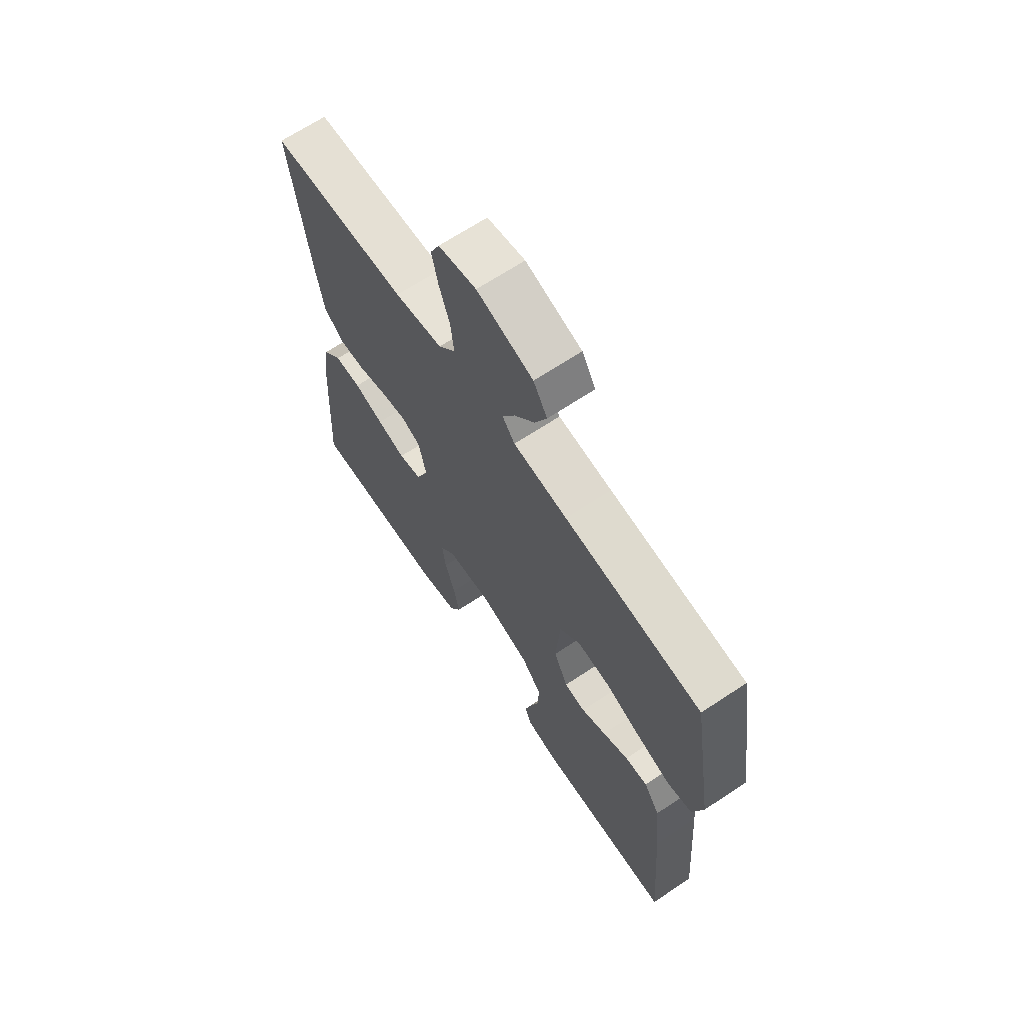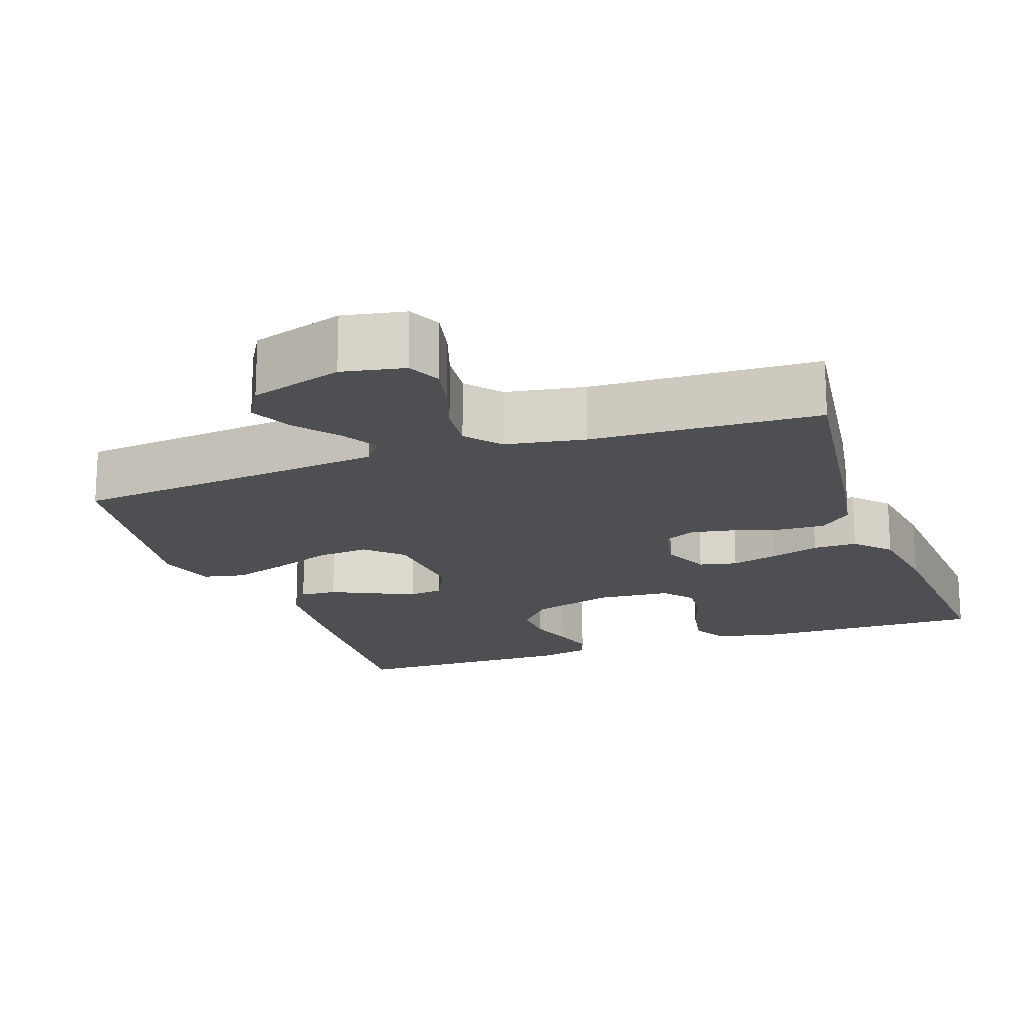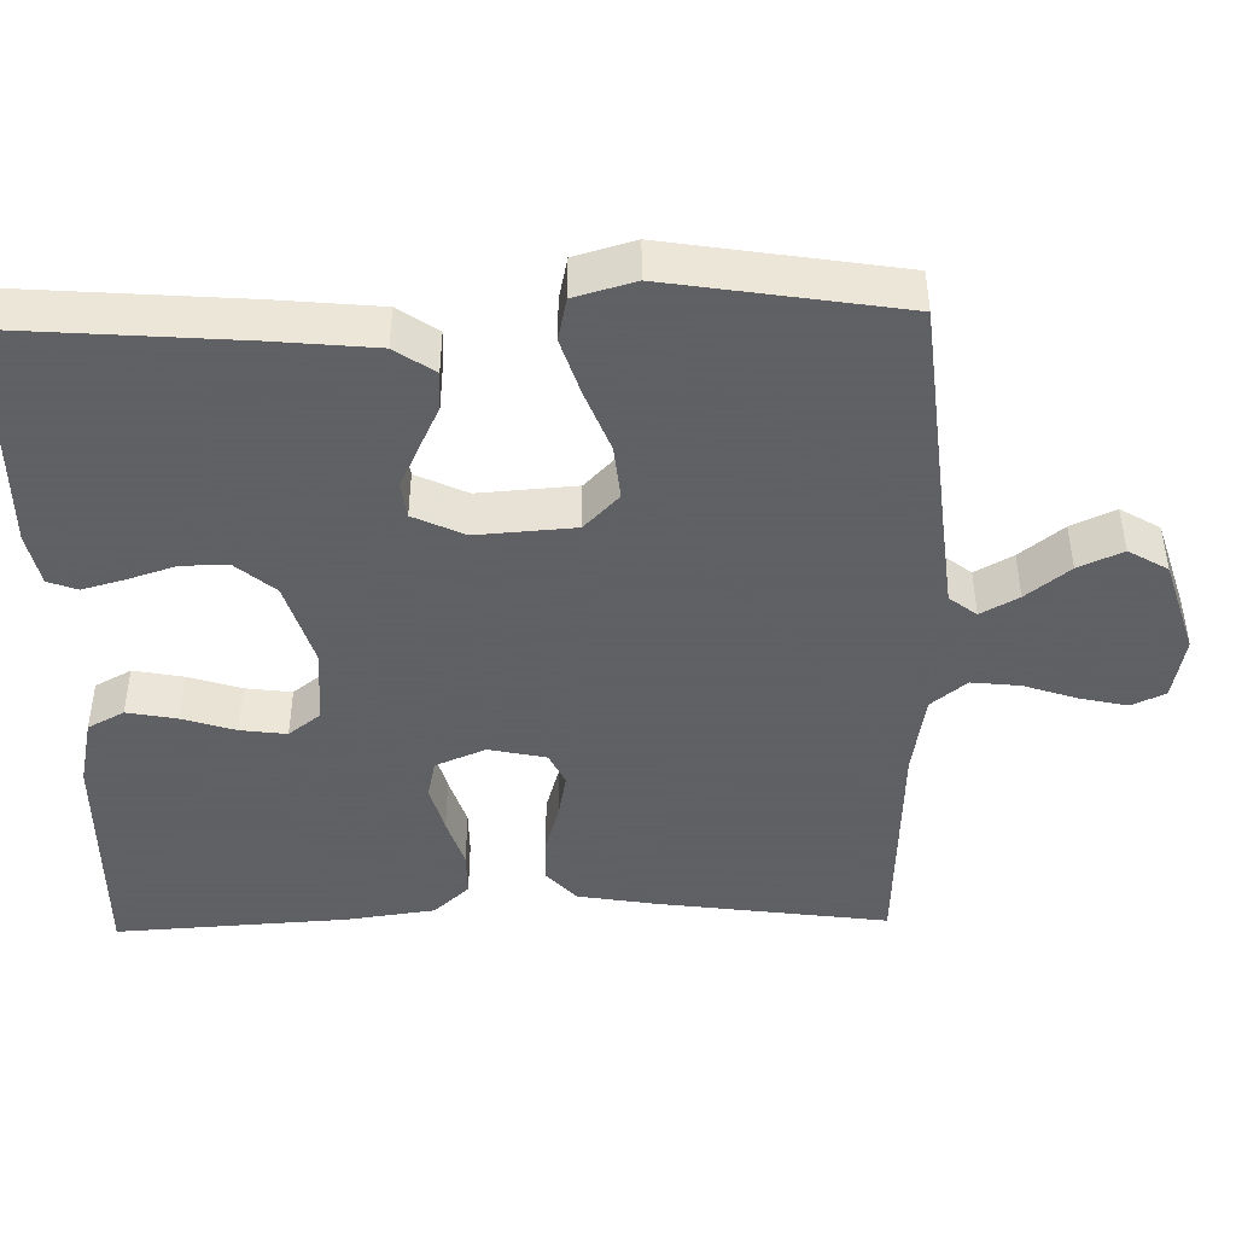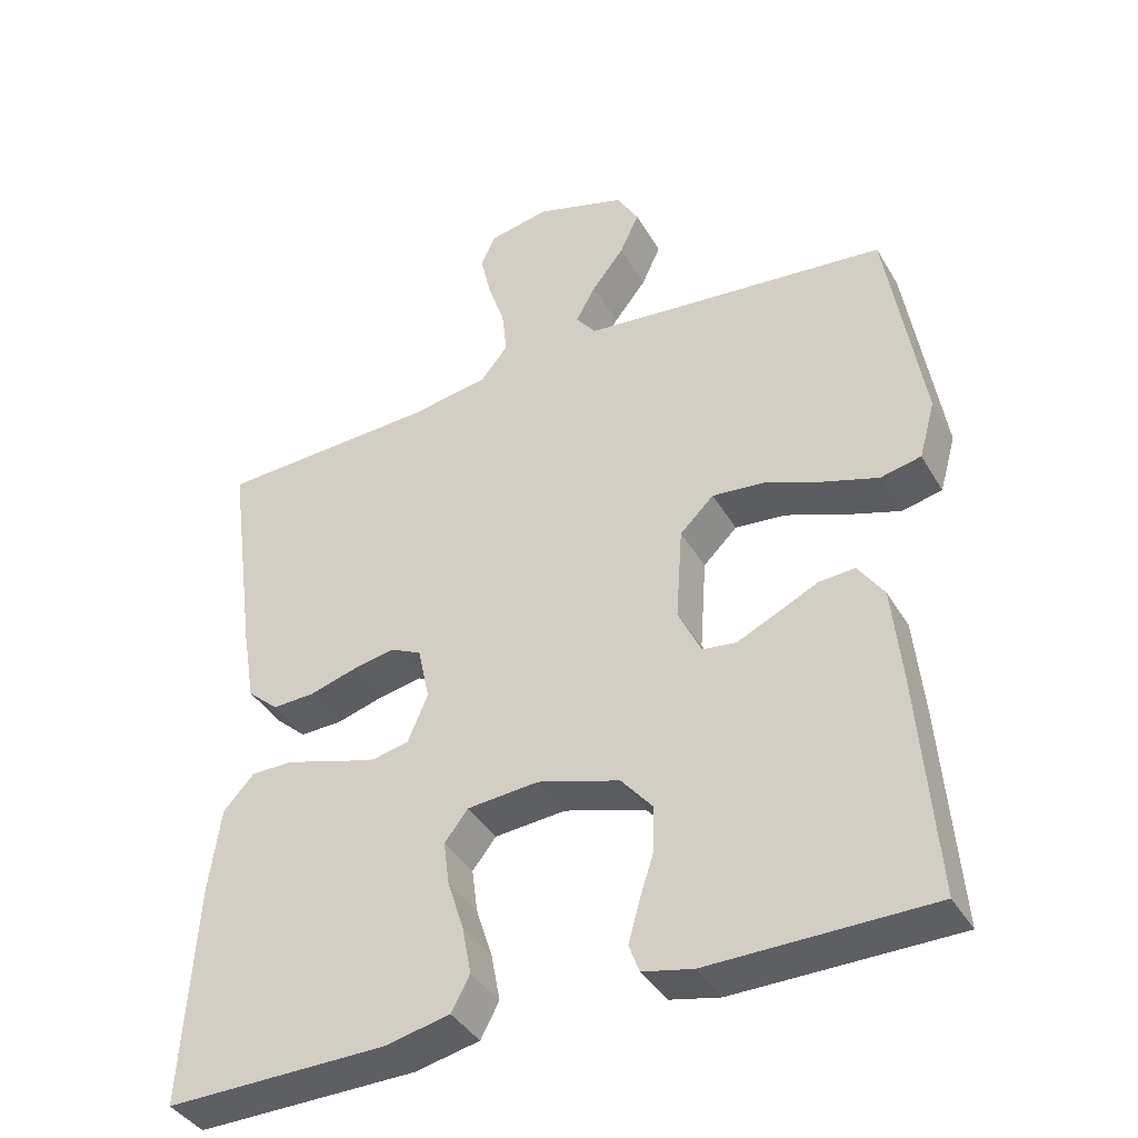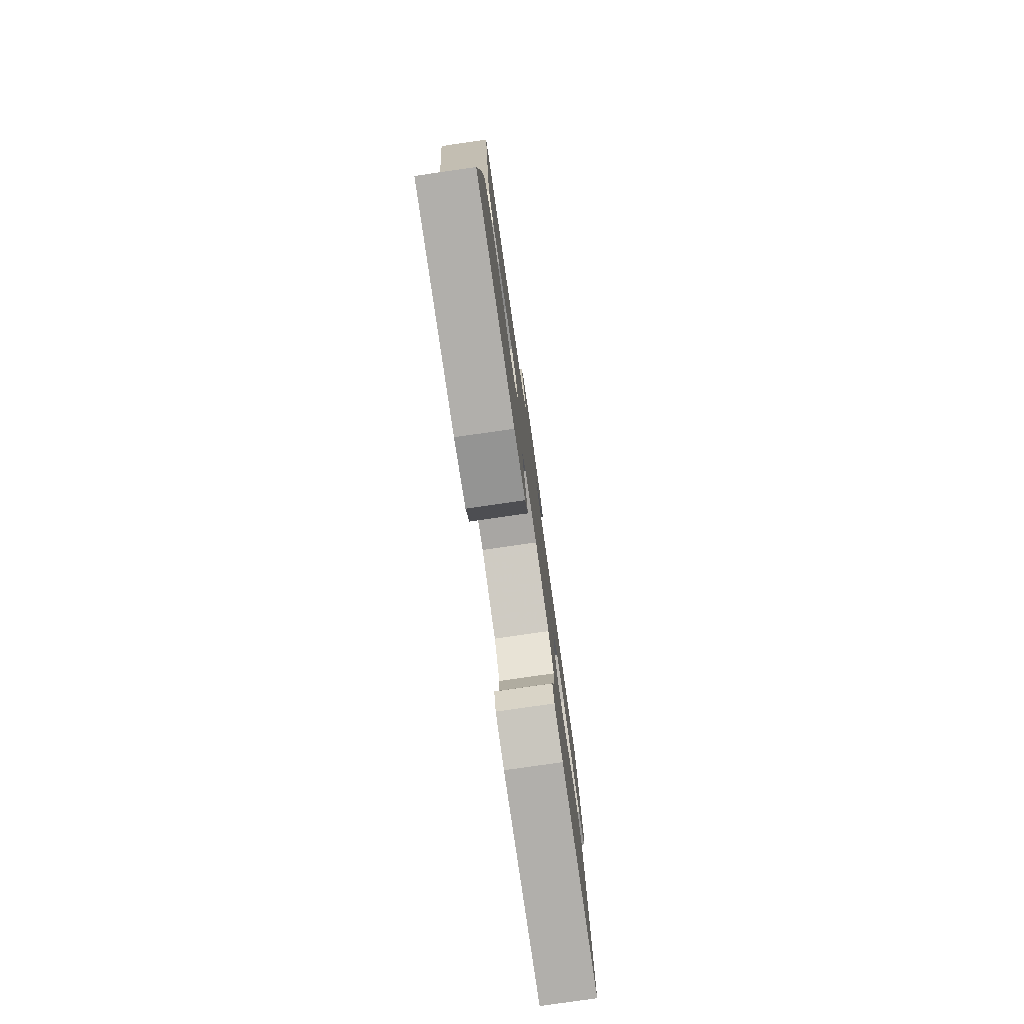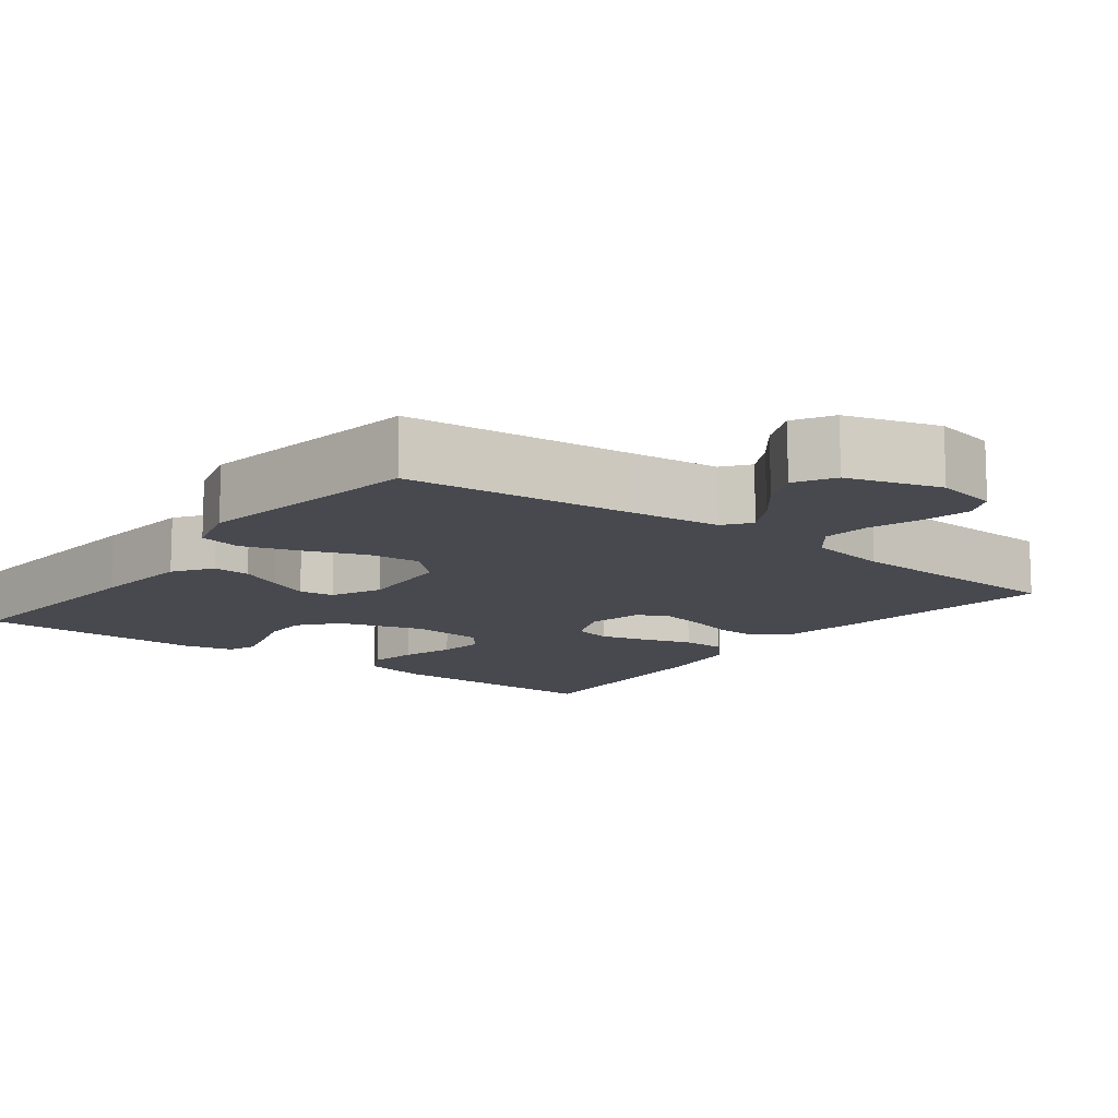
<metadata>
{"format":"obj","ext":"obj","renderer":"f3d","projection":"perspective","resolution":1024,"background":"white","views":[{"elev":66.8,"azim":-123.7,"up":"+Z"},{"elev":-17.8,"azim":19.6,"up":"+Y"},{"elev":-45.3,"azim":-88.7,"up":"+Y"},{"elev":-39.7,"azim":-152.3,"up":"+Z"},{"elev":-78.9,"azim":98.2,"up":"+Z"},{"elev":-12.6,"azim":-37.4,"up":"+Y"}]}
</metadata>
<code>
v 0.5 0.07 0.5
v 0.459 0.07 0.2
v 0.442 0.07 0.1
v 0.4 0.07 0.062
v 0.342 0.07 0.064
v 0.278 0.07 0.083
v 0.22 0.07 0.094
v 0.178 0.07 0.074
v 0.162 0.07 0
v 0.189 0.07 -0.065
v 0.239 0.07 -0.076
v 0.301 0.07 -0.059
v 0.366 0.07 -0.038
v 0.424 0.07 -0.038
v 0.466 0.07 -0.084
v 0.482 0.07 -0.2
v 0.5 0.07 -0.5
v 0.2 0.07 -0.496
v 0.112 0.07 -0.477
v 0.087 0.07 -0.43
v 0.099 0.07 -0.366
v 0.121 0.07 -0.297
v 0.129 0.07 -0.237
v 0.097 0.07 -0.196
v 0 0.07 -0.188
v -0.111 0.07 -0.222
v -0.154 0.07 -0.273
v -0.153 0.07 -0.333
v -0.133 0.07 -0.395
v -0.118 0.07 -0.45
v -0.132 0.07 -0.488
v -0.2 0.07 -0.503
v -0.5 0.07 -0.5
v -0.477 0.07 -0.2
v -0.464 0.07 -0.068
v -0.429 0.07 -0.017
v -0.38 0.07 -0.02
v -0.324 0.07 -0.047
v -0.27 0.07 -0.072
v -0.224 0.07 -0.066
v -0.193 0.07 0
v -0.202 0.07 0.127
v -0.248 0.07 0.172
v -0.318 0.07 0.165
v -0.397 0.07 0.134
v -0.471 0.07 0.11
v -0.526 0.07 0.122
v -0.548 0.07 0.2
v -0.5 0.07 0.5
v -0.2 0.07 0.531
v -0.082 0.07 0.544
v -0.055 0.07 0.579
v -0.082 0.07 0.628
v -0.126 0.07 0.684
v -0.152 0.07 0.741
v -0.122 0.07 0.792
v 0 0.07 0.83
v 0.082 0.07 0.814
v 0.102 0.07 0.77
v 0.088 0.07 0.708
v 0.065 0.07 0.64
v 0.058 0.07 0.577
v 0.095 0.07 0.531
v 0.2 0.07 0.513
v 0.5 0 0.5
v 0.459 0 0.2
v 0.442 0 0.1
v 0.4 0 0.062
v 0.342 0 0.064
v 0.278 0 0.083
v 0.22 0 0.094
v 0.178 0 0.074
v 0.162 0 0
v 0.189 0 -0.065
v 0.239 0 -0.076
v 0.301 0 -0.059
v 0.366 0 -0.038
v 0.424 0 -0.038
v 0.466 0 -0.084
v 0.482 0 -0.2
v 0.5 0 -0.5
v 0.2 0 -0.496
v 0.112 0 -0.477
v 0.087 0 -0.43
v 0.099 0 -0.366
v 0.121 0 -0.297
v 0.129 0 -0.237
v 0.097 0 -0.196
v 0 0 -0.188
v -0.111 0 -0.222
v -0.154 0 -0.273
v -0.153 0 -0.333
v -0.133 0 -0.395
v -0.118 0 -0.45
v -0.132 0 -0.488
v -0.2 0 -0.503
v -0.5 0 -0.5
v -0.477 0 -0.2
v -0.464 0 -0.068
v -0.429 0 -0.017
v -0.38 0 -0.02
v -0.324 0 -0.047
v -0.27 0 -0.072
v -0.224 0 -0.066
v -0.193 0 0
v -0.202 0 0.127
v -0.248 0 0.172
v -0.318 0 0.165
v -0.397 0 0.134
v -0.471 0 0.11
v -0.526 0 0.122
v -0.548 0 0.2
v -0.5 0 0.5
v -0.2 0 0.531
v -0.082 0 0.544
v -0.055 0 0.579
v -0.082 0 0.628
v -0.126 0 0.684
v -0.152 0 0.741
v -0.122 0 0.792
v 0 0 0.83
v 0.082 0 0.814
v 0.102 0 0.77
v 0.088 0 0.708
v 0.065 0 0.64
v 0.058 0 0.577
v 0.095 0 0.531
v 0.2 0 0.513
f 59 60 61
f 58 59 61
f 57 58 61
f 56 57 61
f 55 56 61
f 54 55 61
f 53 54 61
f 52 53 61 62
f 51 52 62 63
f 48 49 50
f 47 48 50
f 46 47 50
f 45 46 50
f 44 45 50
f 51 63 64
f 50 51 64
f 44 50 64
f 43 44 64
f 36 37 38
f 35 36 38
f 34 35 38
f 33 34 38
f 32 33 38
f 31 32 38
f 30 31 38
f 29 30 38
f 28 29 38
f 27 28 38 39
f 26 27 39 40
f 20 21 22
f 19 20 22
f 18 19 22
f 17 18 22
f 16 17 22
f 15 16 22
f 14 15 22
f 13 14 22
f 12 13 22
f 11 12 22 23
f 10 11 23 24
f 4 5 6
f 3 4 6
f 2 3 6
f 1 2 6
f 64 1 6
f 64 6 7
f 64 7 8
f 43 64 8
f 42 43 8
f 41 42 8 9
f 41 9 10
f 40 41 10
f 26 40 10
f 25 26 10
f 10 24 25
f 125 124 123
f 125 123 122
f 125 122 121
f 125 121 120
f 125 120 119
f 125 119 118
f 125 118 117
f 126 125 117 116
f 127 126 116 115
f 114 113 112
f 114 112 111
f 114 111 110
f 114 110 109
f 114 109 108
f 128 127 115
f 128 115 114
f 128 114 108
f 128 108 107
f 102 101 100
f 102 100 99
f 102 99 98
f 102 98 97
f 102 97 96
f 102 96 95
f 102 95 94
f 102 94 93
f 102 93 92
f 103 102 92 91
f 104 103 91 90
f 86 85 84
f 86 84 83
f 86 83 82
f 86 82 81
f 86 81 80
f 86 80 79
f 86 79 78
f 86 78 77
f 86 77 76
f 87 86 76 75
f 88 87 75 74
f 70 69 68
f 70 68 67
f 70 67 66
f 70 66 65
f 70 65 128
f 71 70 128
f 72 71 128
f 72 128 107
f 72 107 106
f 73 72 106 105
f 74 73 105
f 74 105 104
f 74 104 90
f 74 90 89
f 89 88 74
f 1 65 66 2
f 2 66 67 3
f 3 67 68 4
f 4 68 69 5
f 5 69 70 6
f 6 70 71 7
f 7 71 72 8
f 8 72 73 9
f 9 73 74 10
f 10 74 75 11
f 11 75 76 12
f 12 76 77 13
f 13 77 78 14
f 14 78 79 15
f 15 79 80 16
f 16 80 81 17
f 17 81 82 18
f 18 82 83 19
f 19 83 84 20
f 20 84 85 21
f 21 85 86 22
f 22 86 87 23
f 23 87 88 24
f 24 88 89 25
f 25 89 90 26
f 26 90 91 27
f 27 91 92 28
f 28 92 93 29
f 29 93 94 30
f 30 94 95 31
f 31 95 96 32
f 32 96 97 33
f 33 97 98 34
f 34 98 99 35
f 35 99 100 36
f 36 100 101 37
f 37 101 102 38
f 38 102 103 39
f 39 103 104 40
f 40 104 105 41
f 41 105 106 42
f 42 106 107 43
f 43 107 108 44
f 44 108 109 45
f 45 109 110 46
f 46 110 111 47
f 47 111 112 48
f 48 112 113 49
f 49 113 114 50
f 50 114 115 51
f 51 115 116 52
f 52 116 117 53
f 53 117 118 54
f 54 118 119 55
f 55 119 120 56
f 56 120 121 57
f 57 121 122 58
f 58 122 123 59
f 59 123 124 60
f 60 124 125 61
f 61 125 126 62
f 62 126 127 63
f 63 127 128 64
f 64 128 65 1

</code>
